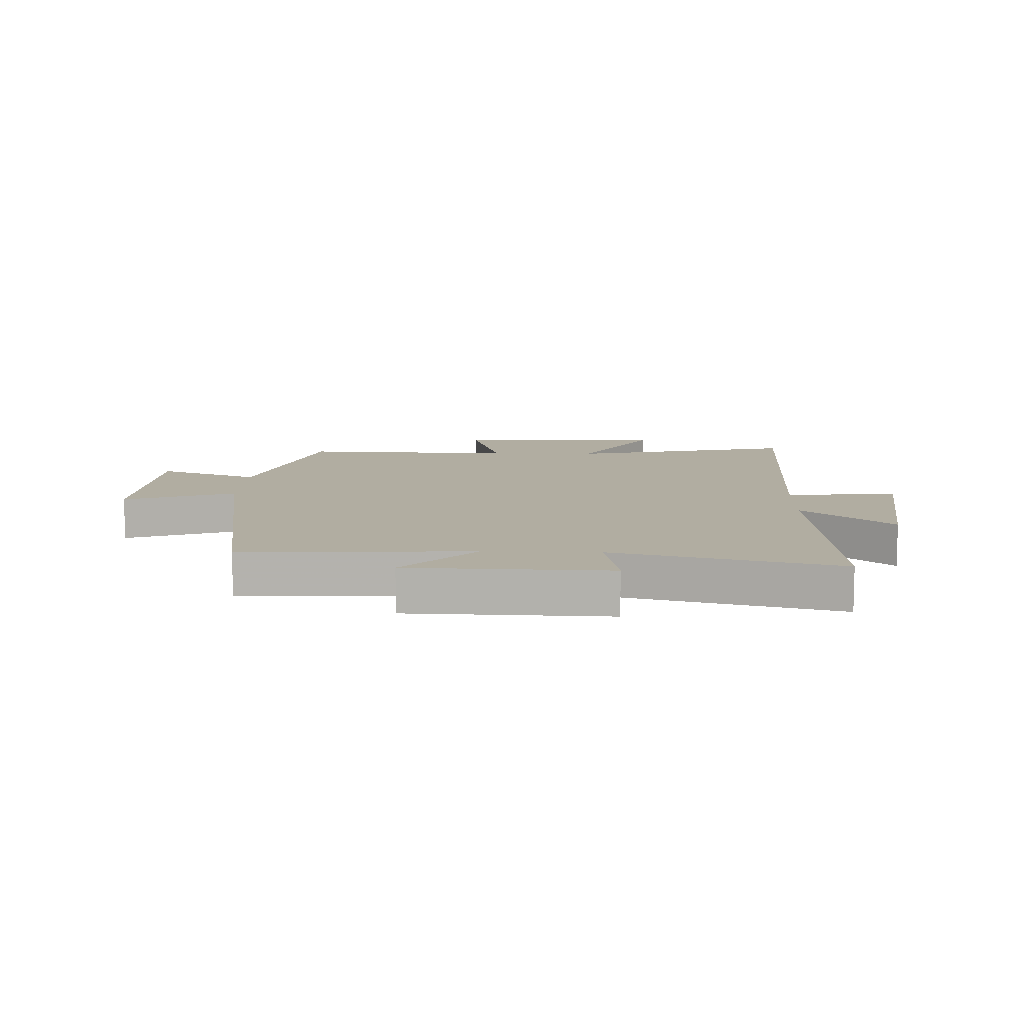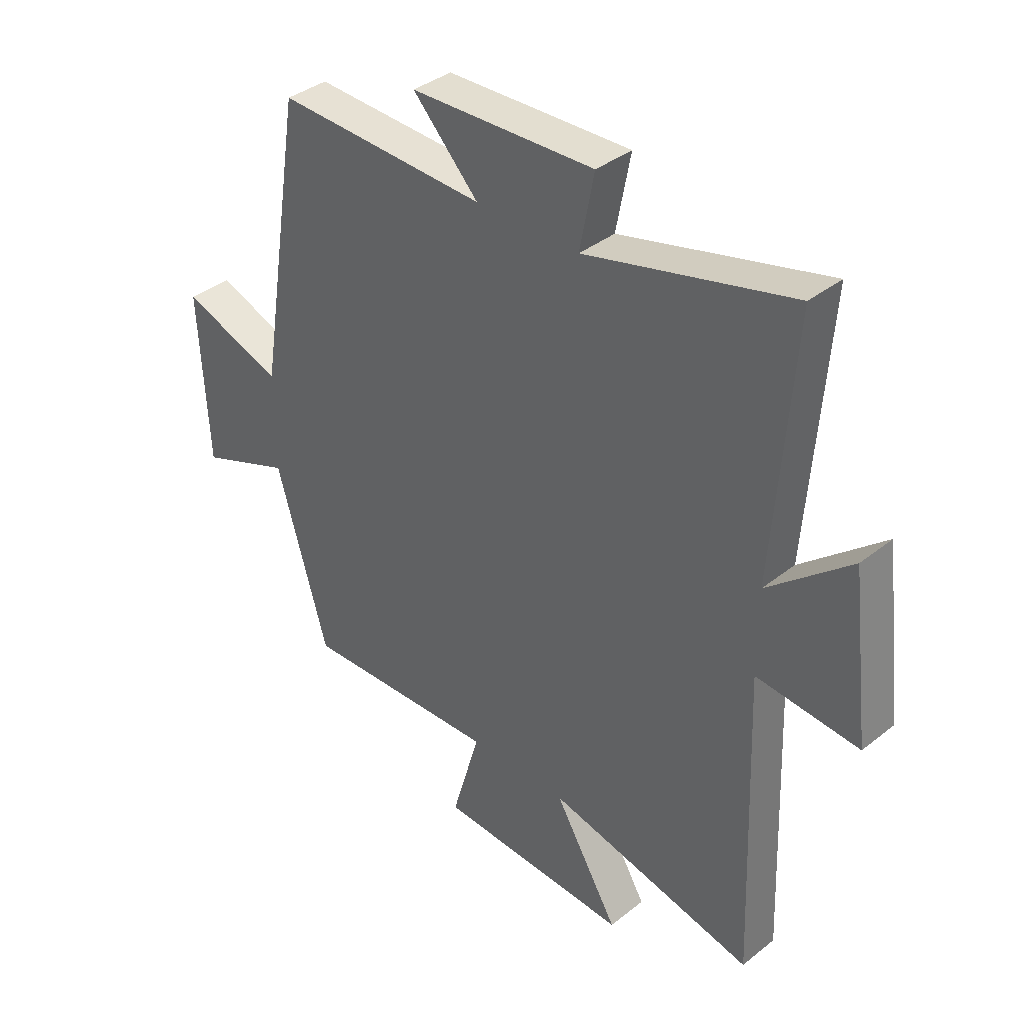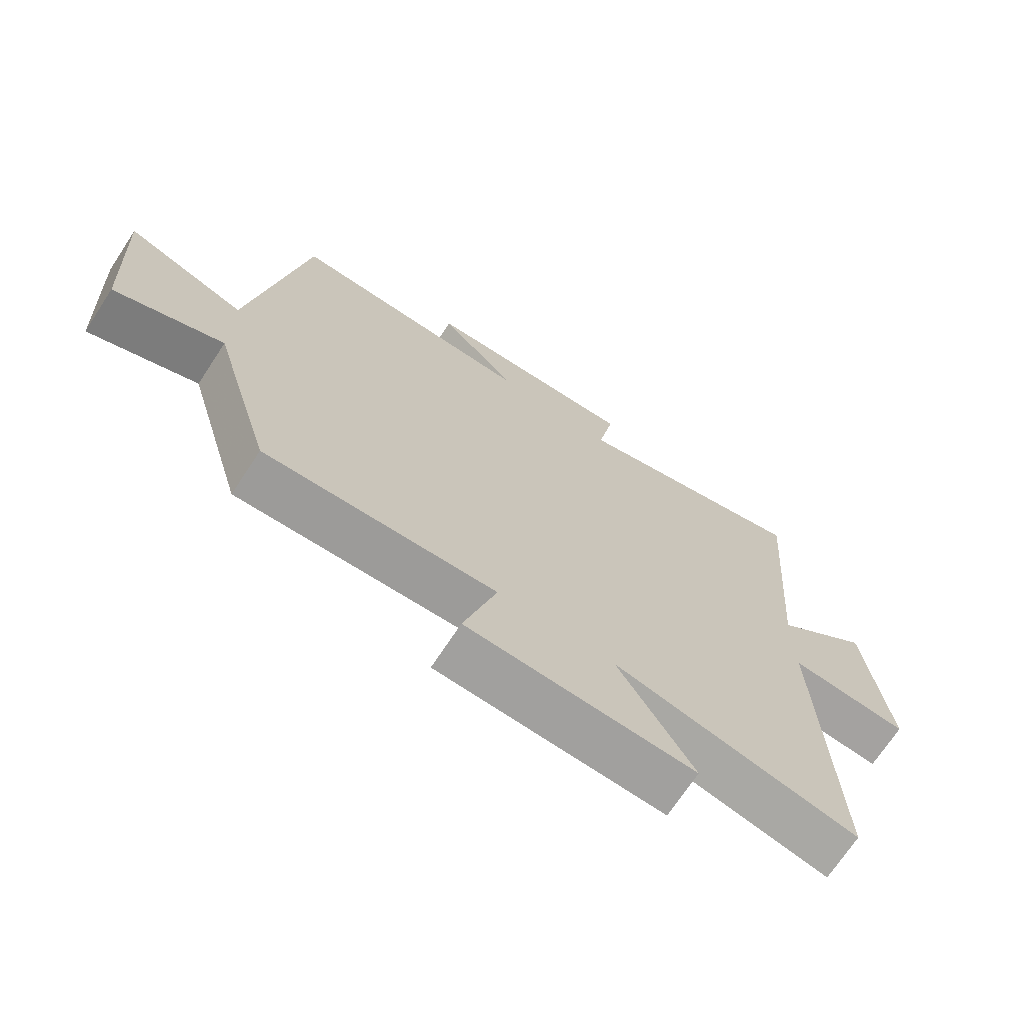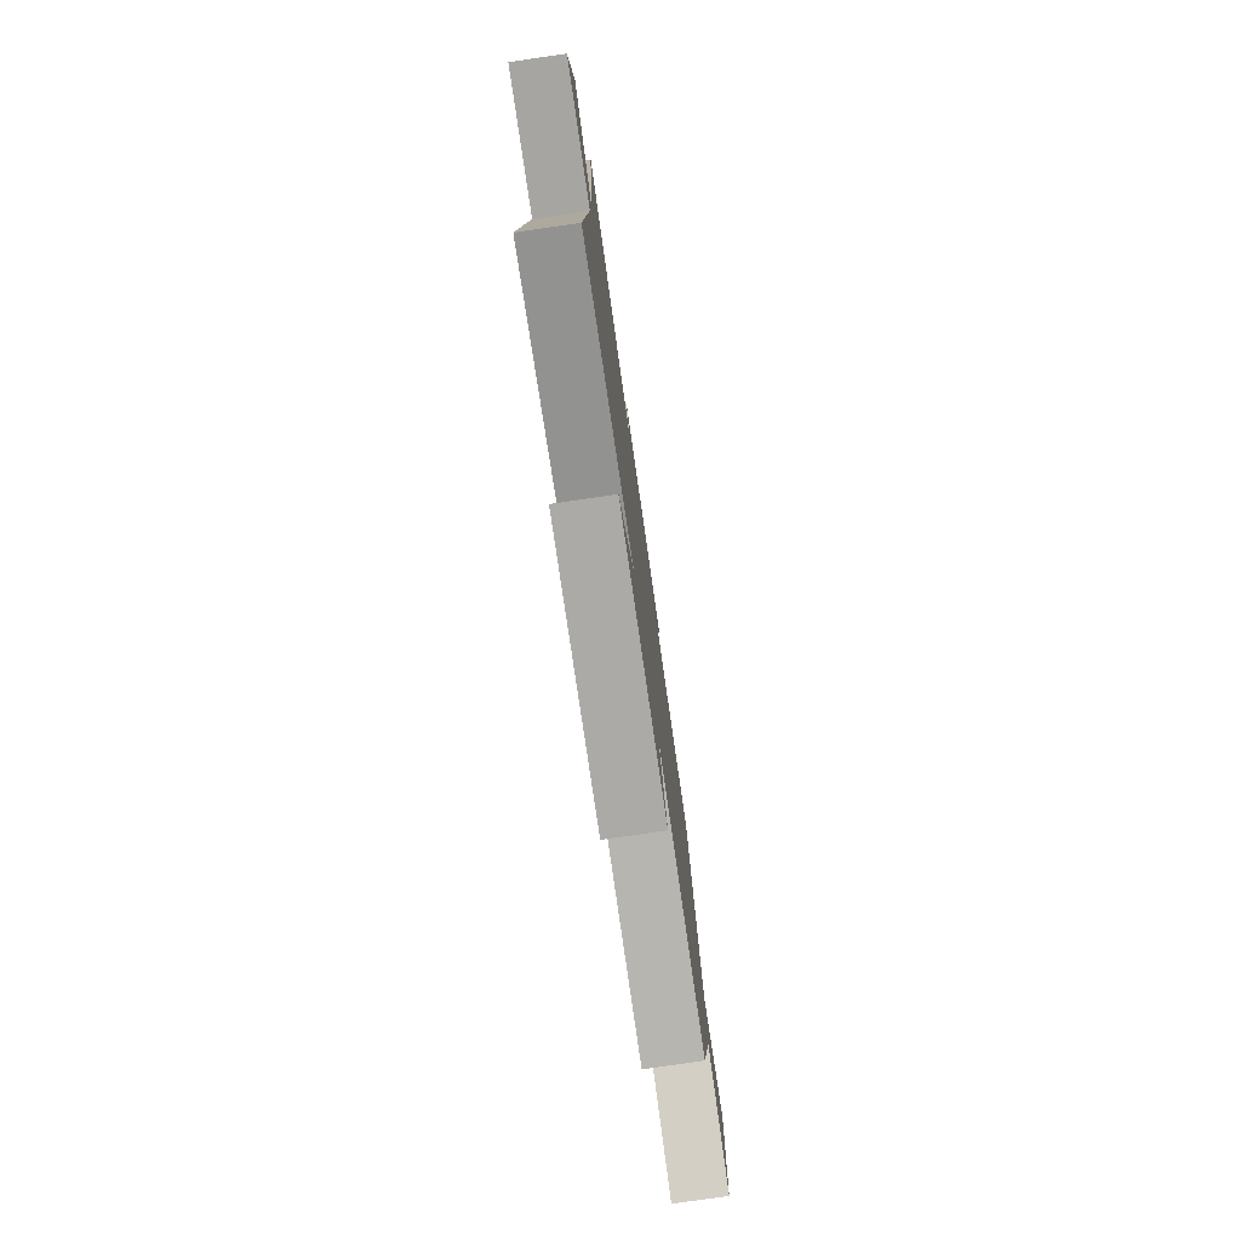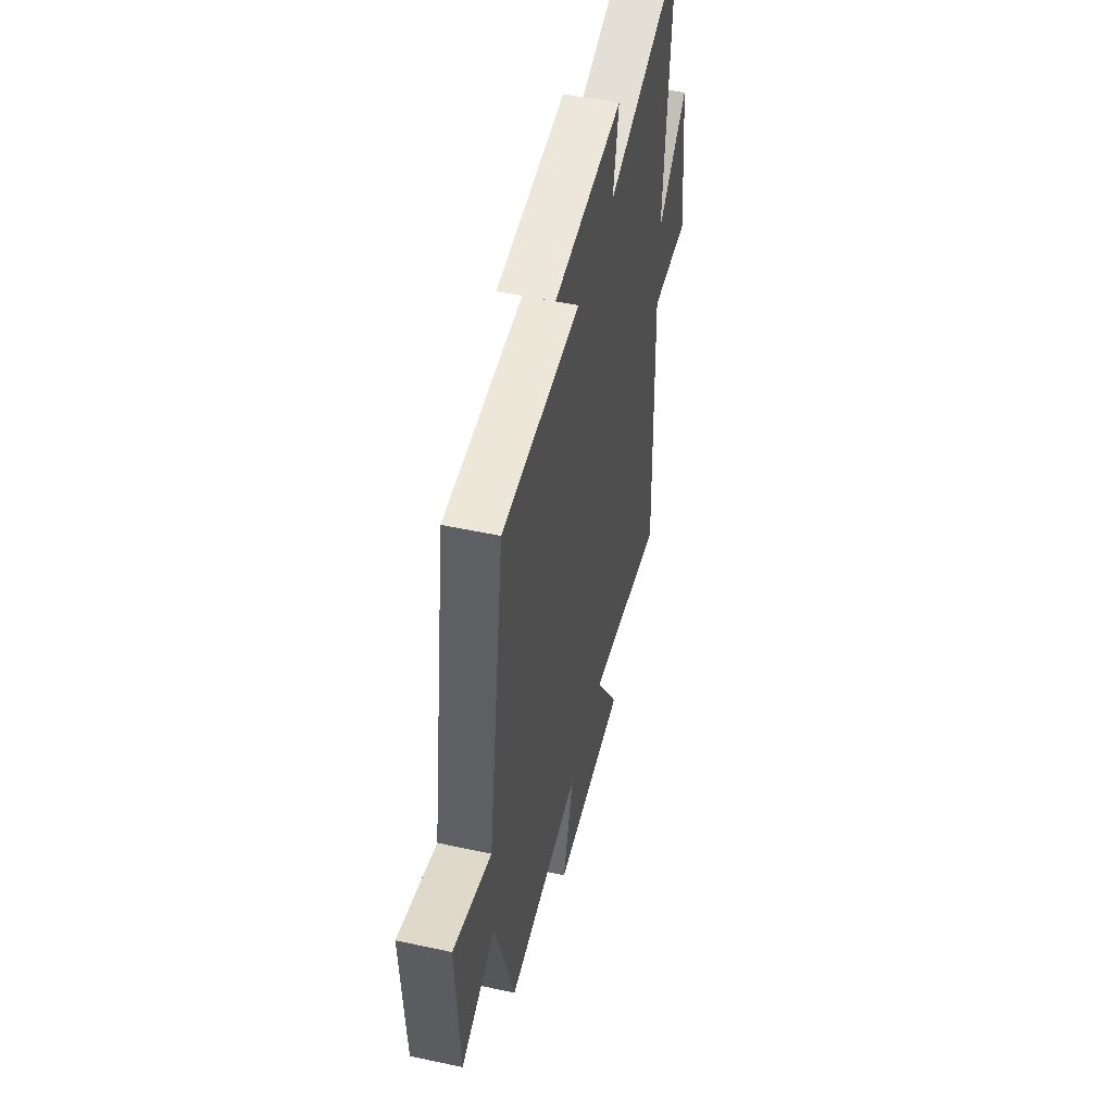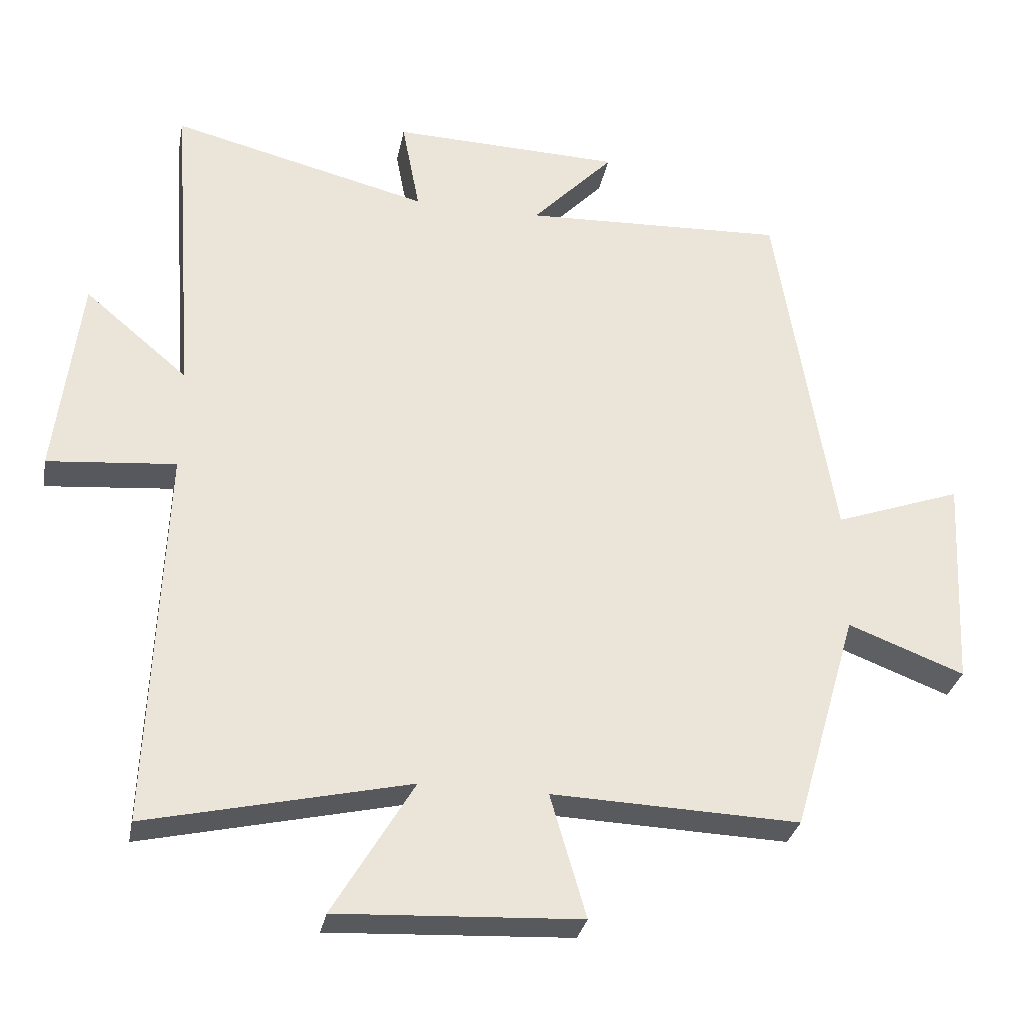
<metadata>
{"format":"obj","ext":"obj","renderer":"f3d","projection":"perspective","resolution":1024,"background":"white","views":[{"elev":10.4,"azim":1.9,"up":"+Y"},{"elev":37.3,"azim":44.5,"up":"+Z"},{"elev":-70.6,"azim":-33.3,"up":"+Z"},{"elev":-78.9,"azim":98.2,"up":"+Z"},{"elev":51.0,"azim":-76.7,"up":"+Z"},{"elev":-30.7,"azim":169.1,"up":"+Z"}]}
</metadata>
<code>
v 0.521 0.07 -0.588
v 0.139 0.07 -0.5
v 0.257 0.07 -0.698
v -0.097 0.07 -0.68
v -0.045 0.07 -0.5
v -0.406 0.07 -0.513
v -0.5 0.07 -0.189
v -0.67 0.07 -0.254
v -0.686 0.07 0.058
v -0.5 0.07 -0.009
v -0.416 0.07 0.516
v -0.032 0.07 0.5
v -0.152 0.07 0.626
v 0.184 0.07 0.636
v 0.158 0.07 0.5
v 0.535 0.07 0.594
v 0.5 0.07 0.127
v 0.651 0.07 0.254
v 0.687 0.07 -0.044
v 0.5 0.07 -0.027
v 0.521 0 -0.588
v 0.139 0 -0.5
v 0.257 0 -0.698
v -0.097 0 -0.68
v -0.045 0 -0.5
v -0.406 0 -0.513
v -0.5 0 -0.189
v -0.67 0 -0.254
v -0.686 0 0.058
v -0.5 0 -0.009
v -0.416 0 0.516
v -0.032 0 0.5
v -0.152 0 0.626
v 0.184 0 0.636
v 0.158 0 0.5
v 0.535 0 0.594
v 0.5 0 0.127
v 0.651 0 0.254
v 0.687 0 -0.044
v 0.5 0 -0.027
f 17 18 19 20
f 15 16 17
f 15 17 20
f 12 13 14 15
f 20 1 2
f 15 20 2
f 12 15 2
f 10 11 12 2
f 7 8 9 10
f 5 6 7 10
f 2 3 4 5
f 2 5 10
f 40 39 38 37
f 37 36 35
f 40 37 35
f 35 34 33 32
f 22 21 40
f 22 40 35
f 22 35 32
f 22 32 31 30
f 30 29 28 27
f 30 27 26 25
f 25 24 23 22
f 30 25 22
f 1 21 22 2
f 2 22 23 3
f 3 23 24 4
f 4 24 25 5
f 5 25 26 6
f 6 26 27 7
f 7 27 28 8
f 8 28 29 9
f 9 29 30 10
f 10 30 31 11
f 11 31 32 12
f 12 32 33 13
f 13 33 34 14
f 14 34 35 15
f 15 35 36 16
f 16 36 37 17
f 17 37 38 18
f 18 38 39 19
f 19 39 40 20
f 20 40 21 1

</code>
